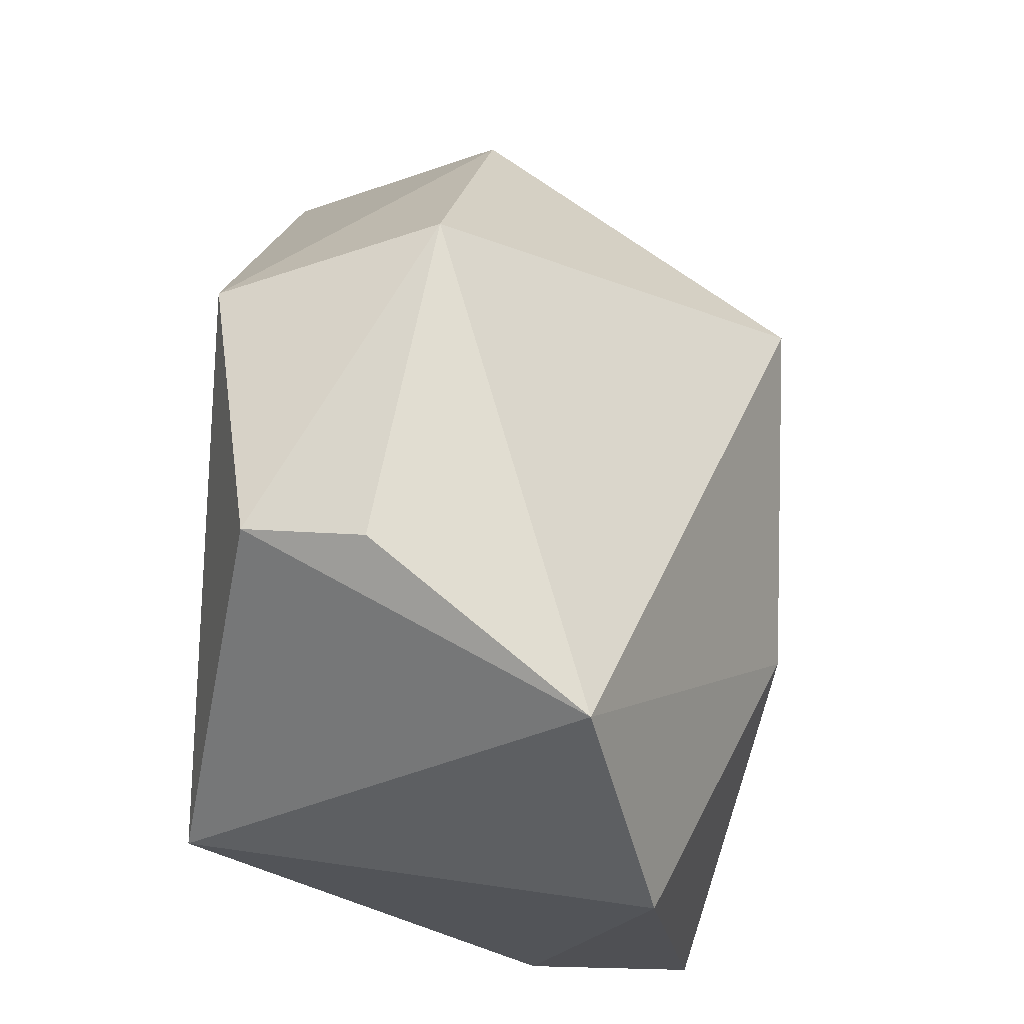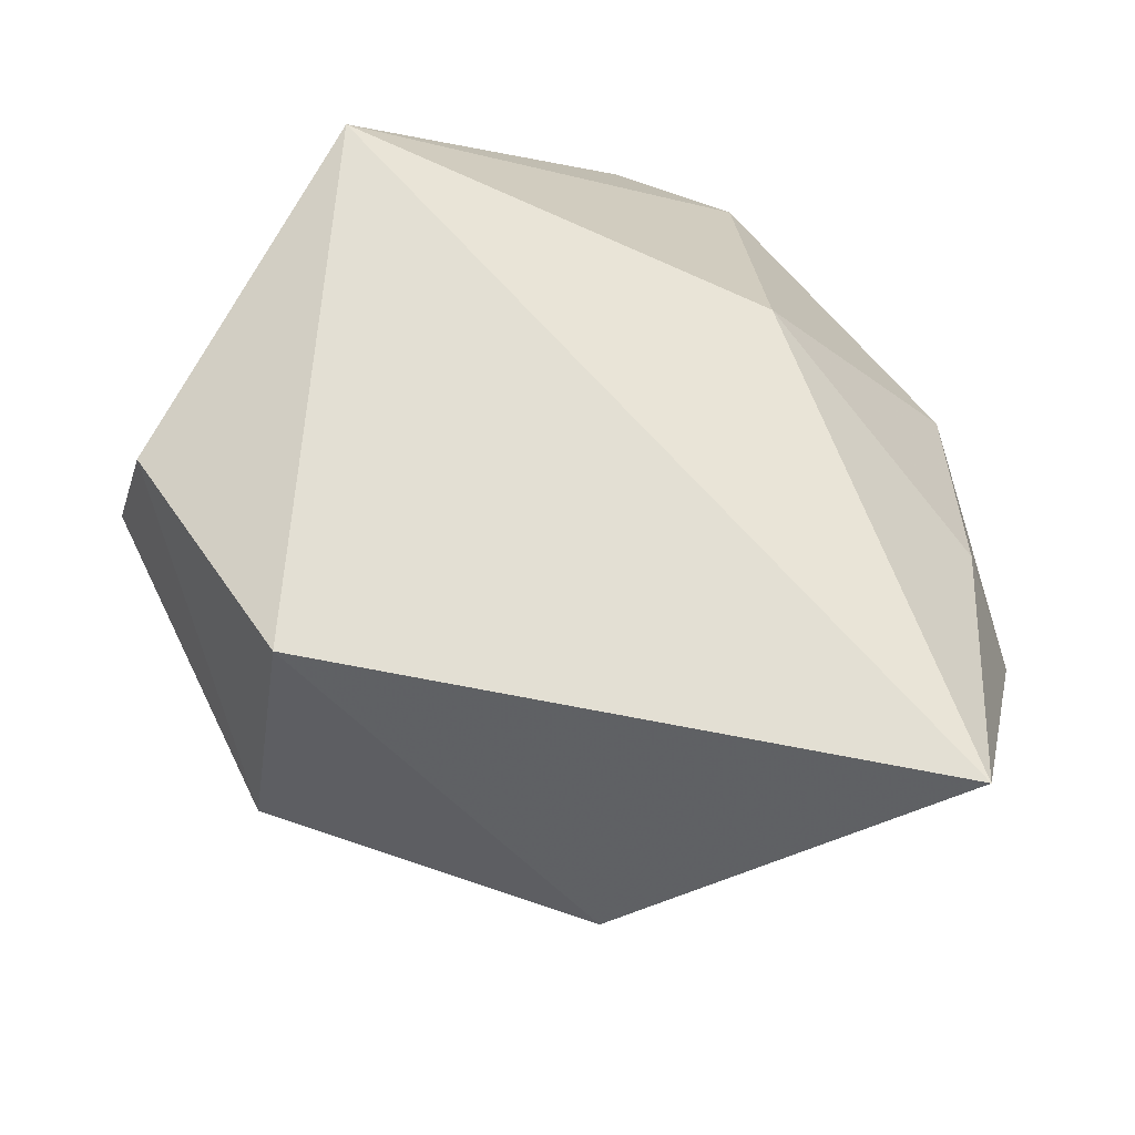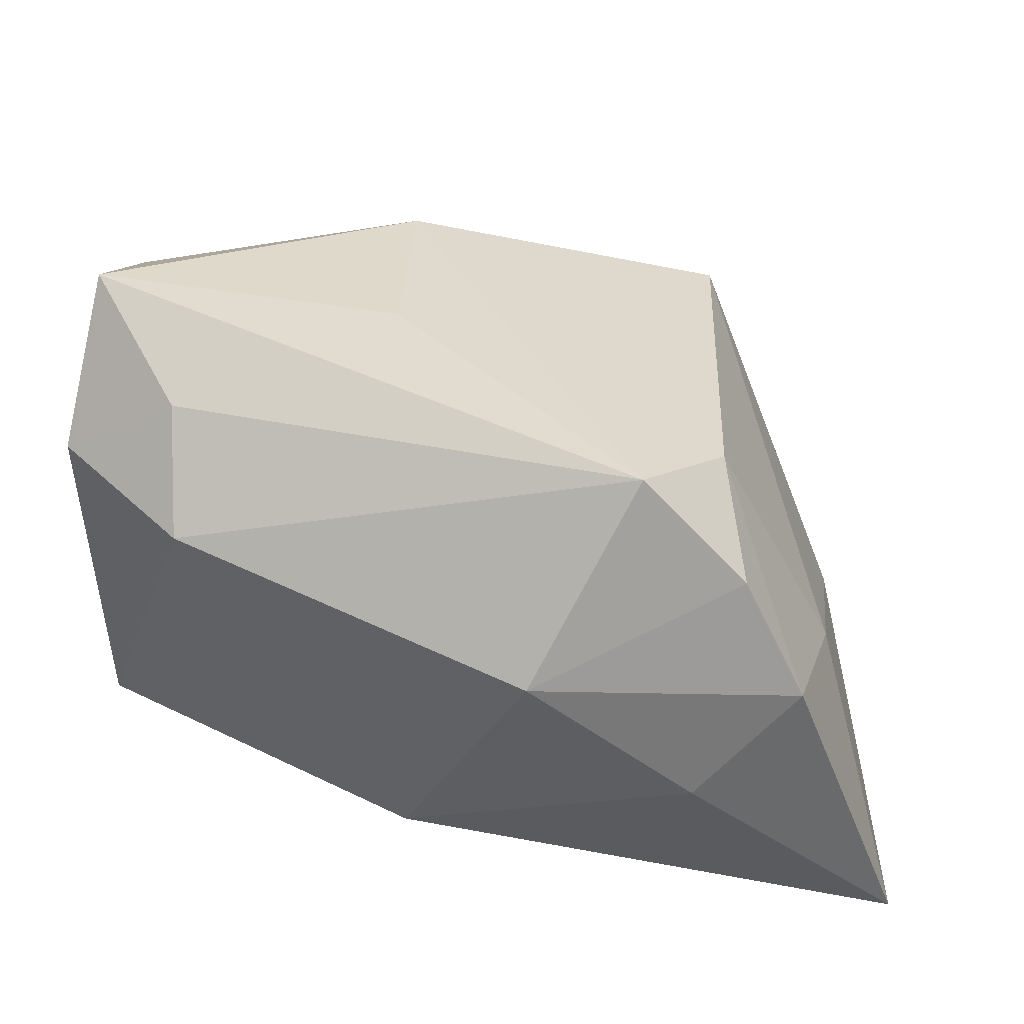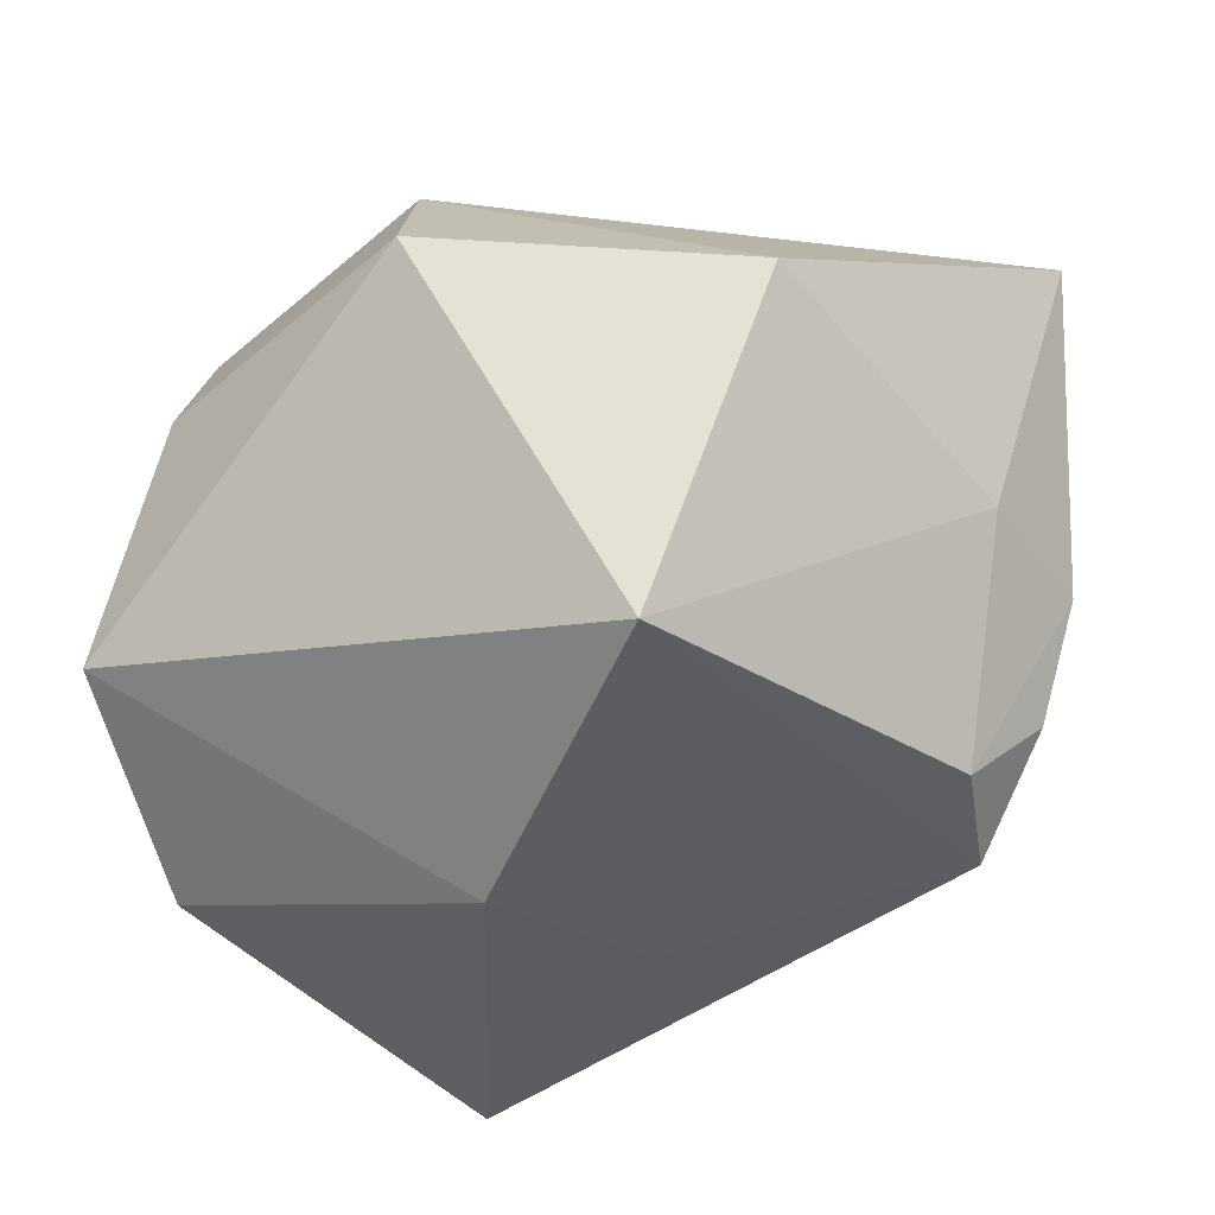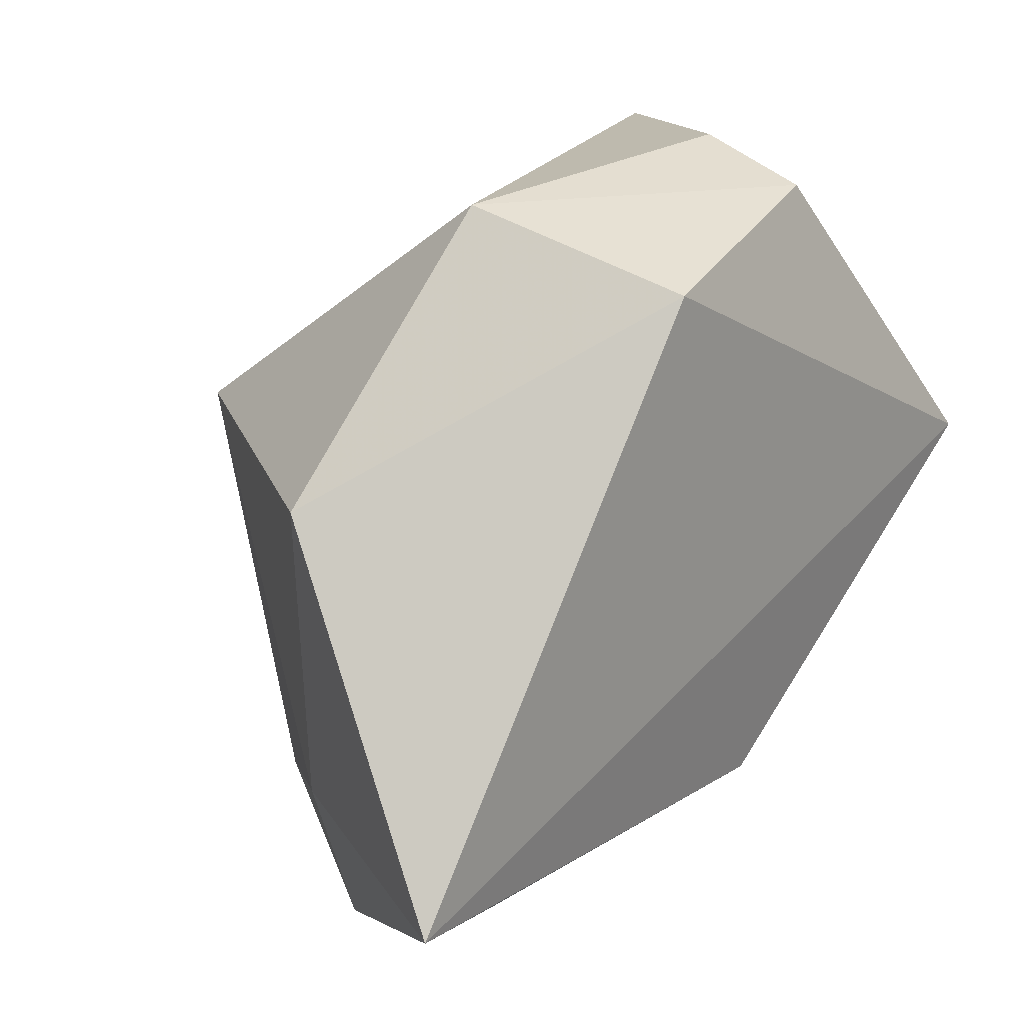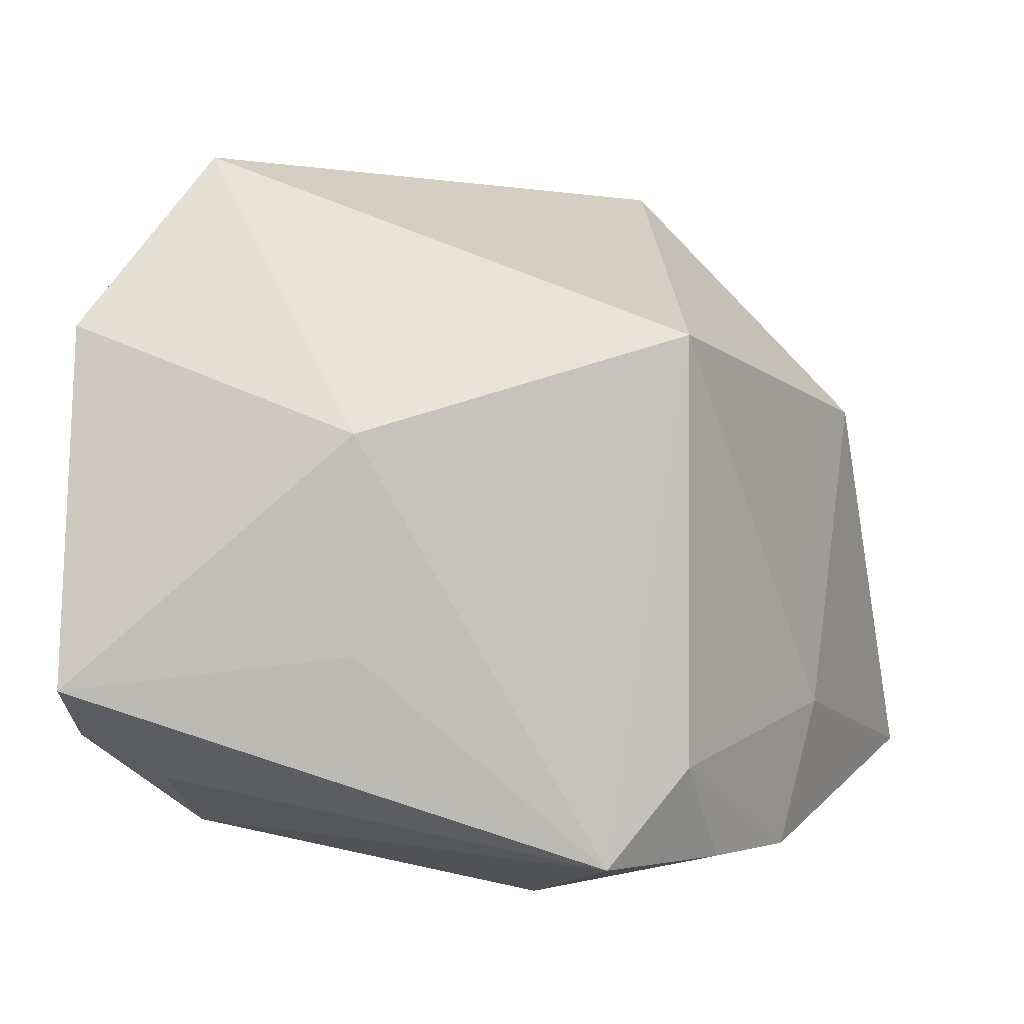
<metadata>
{"format":"obj","ext":"obj","renderer":"f3d","projection":"perspective","resolution":1024,"background":"white","views":[{"elev":70.3,"azim":94.7,"up":"+Y"},{"elev":67.0,"azim":-113.0,"up":"+Z"},{"elev":-74.5,"azim":170.3,"up":"+Y"},{"elev":-50.7,"azim":-131.4,"up":"+Z"},{"elev":21.9,"azim":-48.2,"up":"+Y"},{"elev":-12.1,"azim":-179.8,"up":"+Y"}]}
</metadata>
<code>
v -0.01872 0.01082 -0.02554
v 0.02336 0.03211 -0.01067
v -0.005814 -0.03359 0.002462
v 0.009188 -0.01578 -0.02217
v 0.01052 0.03211 0.0176
v -0.0112 0.02799 0.02249
v -0.04181 -0.01732 0.02249
v 0.03035 0.006078 0.02249
v -0.01877 -0.02442 -0.01679
v 0.02382 -0.02756 -0.003427
v -0.02819 -0.02939 0.0005766
v 0.03364 -0.01861 -0.02183
v -0.02161 -0.03117 -0.00849
v -0.03539 0.01123 0.001944
v 0.009064 0.00187 -0.02738
v -0.01645 0.03329 0.004442
v -0.03139 -0.01665 -0.001018
v 0.02569 -0.0249 -0.01355
v -0.02113 -0.02795 0.01093
v 0.01116 0.0349 0.007561
v 0.03415 -0.02048 -0.007593
v 0.03415 0.01418 -0.01718
v 0.001549 -0.01966 0.02062
v -0.01183 -0.03293 -0.01587
f 6 7 8
f 8 7 23
f 1 24 9
f 7 6 14
f 15 24 1
f 1 2 15
f 13 9 24
f 24 3 13
f 5 6 8
f 8 2 5
f 7 14 17
f 1 9 17
f 17 14 1
f 4 12 24
f 24 15 4
f 4 15 12
f 12 15 22
f 22 15 2
f 22 2 8
f 19 23 7
f 19 3 23
f 23 3 10
f 8 23 10
f 10 3 24
f 20 5 2
f 16 14 6
f 1 14 16
f 6 5 16
f 5 20 16
f 16 20 2
f 16 2 1
f 11 13 3
f 3 19 11
f 11 19 7
f 7 17 11
f 9 13 11
f 11 17 9
f 8 10 21
f 21 22 8
f 12 22 21
f 24 12 18
f 18 10 24
f 12 21 18
f 18 21 10

</code>
